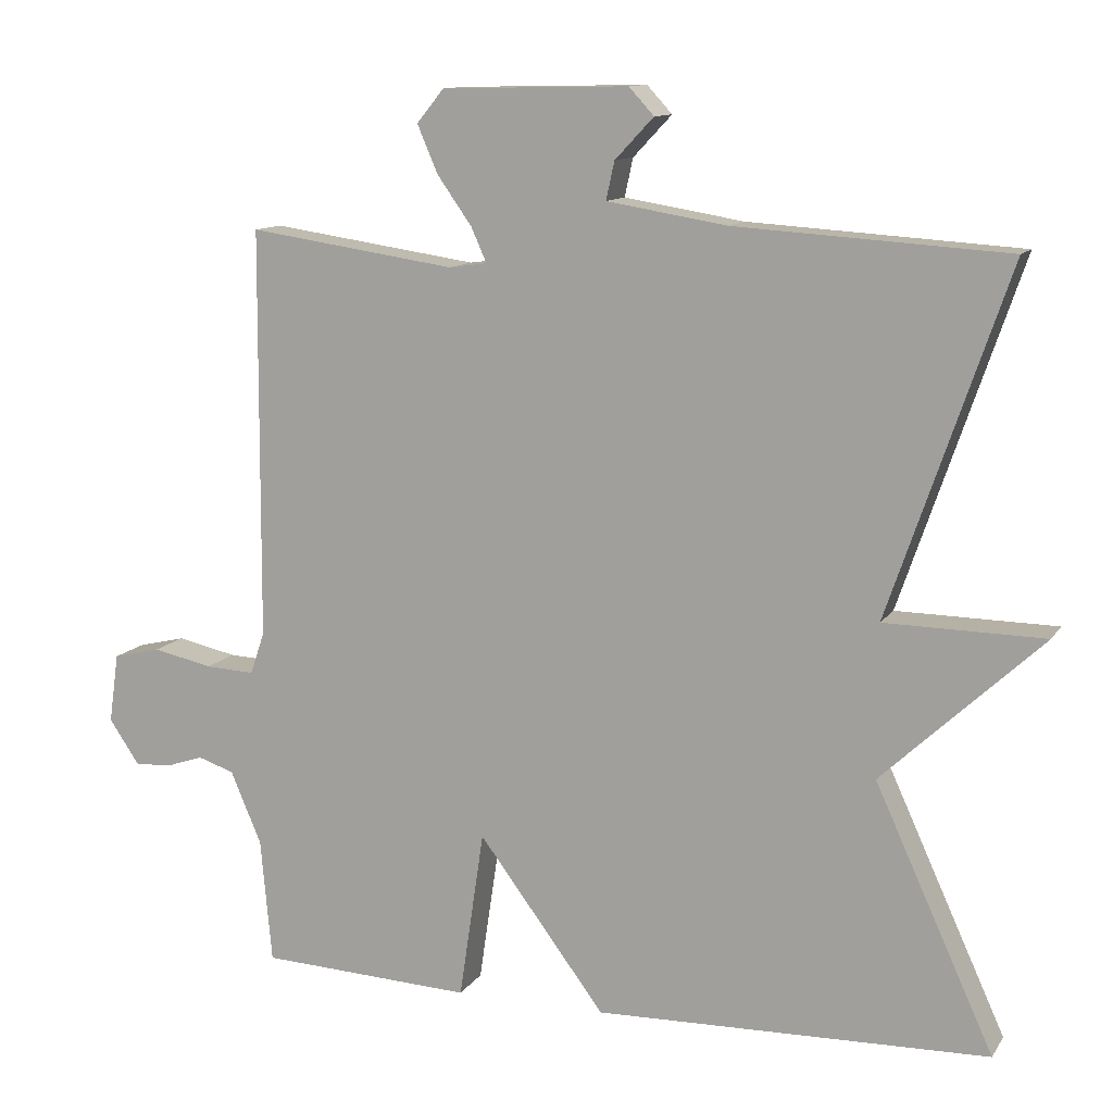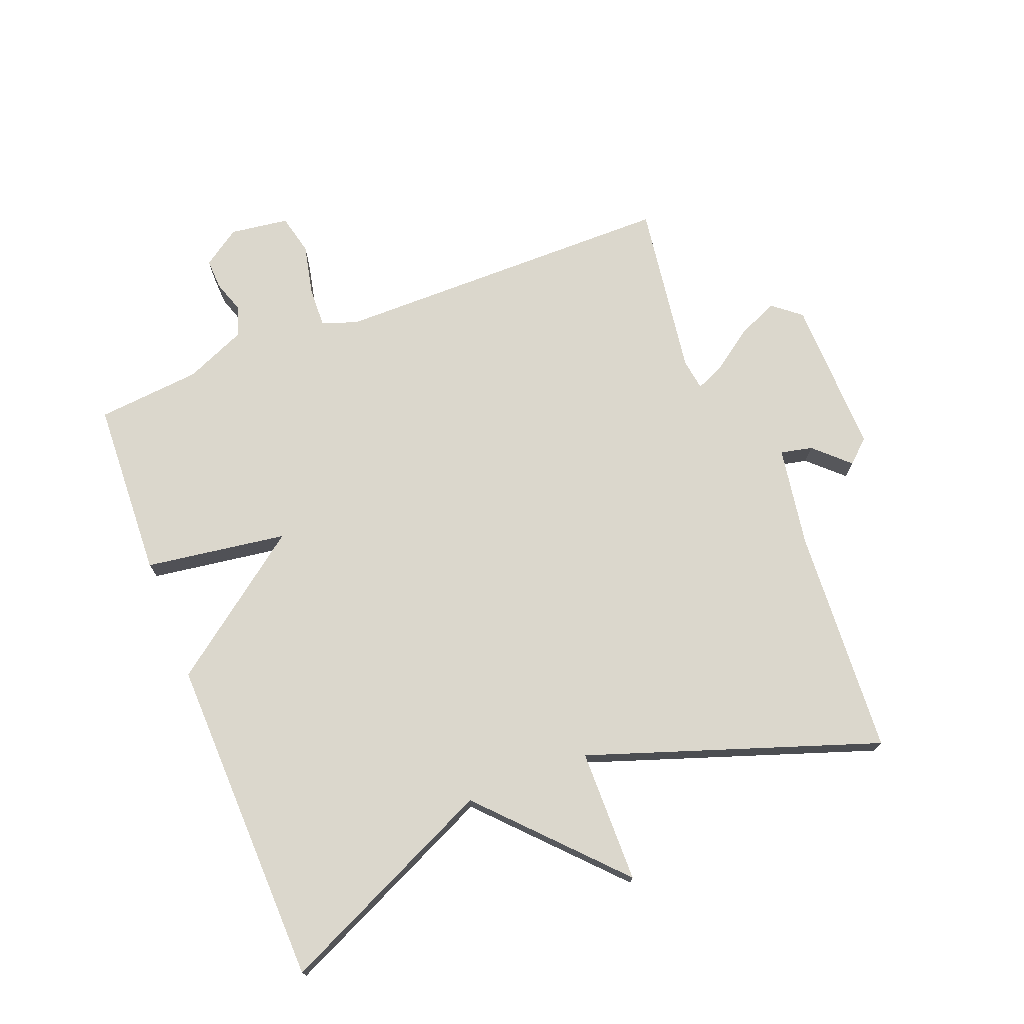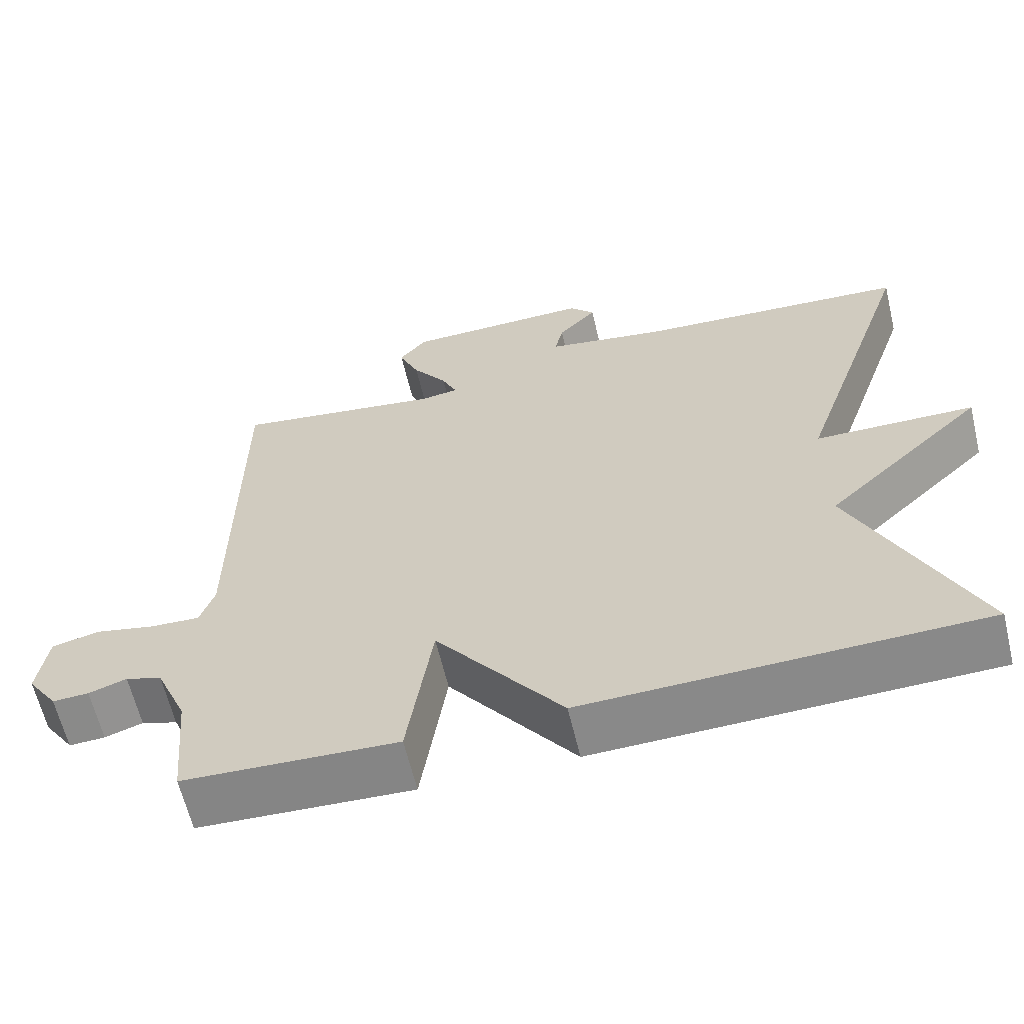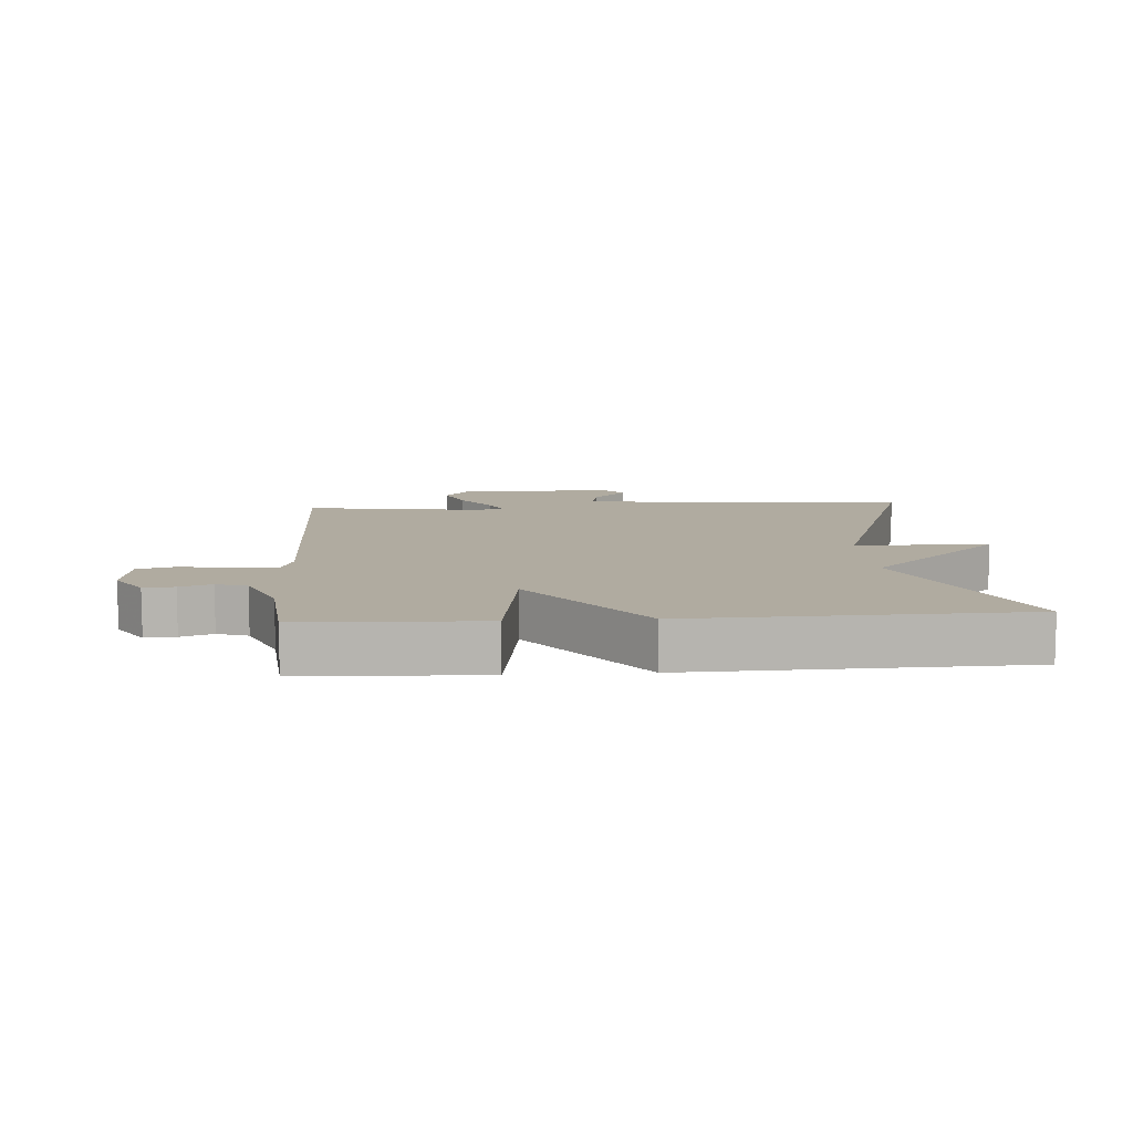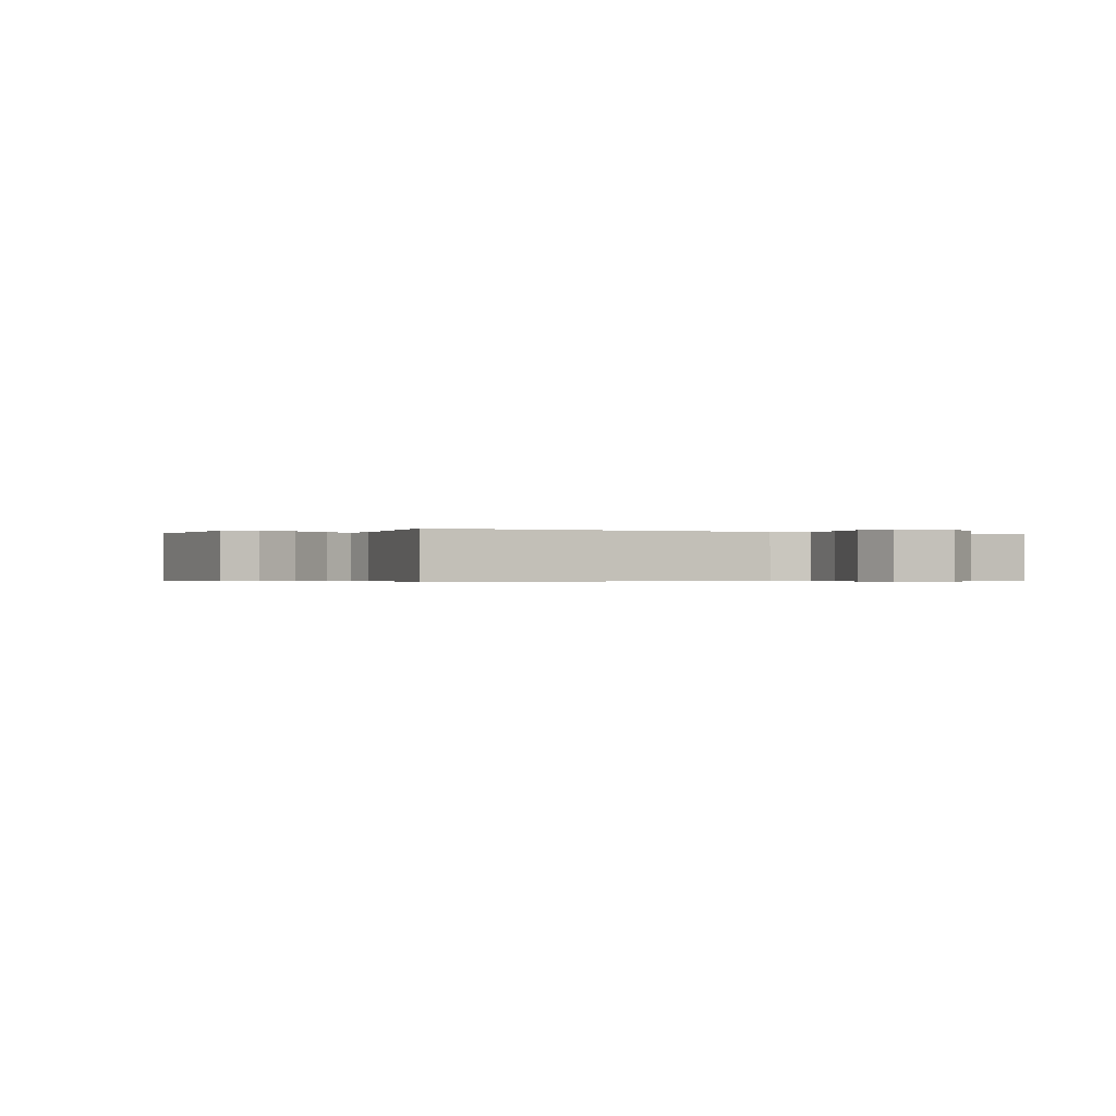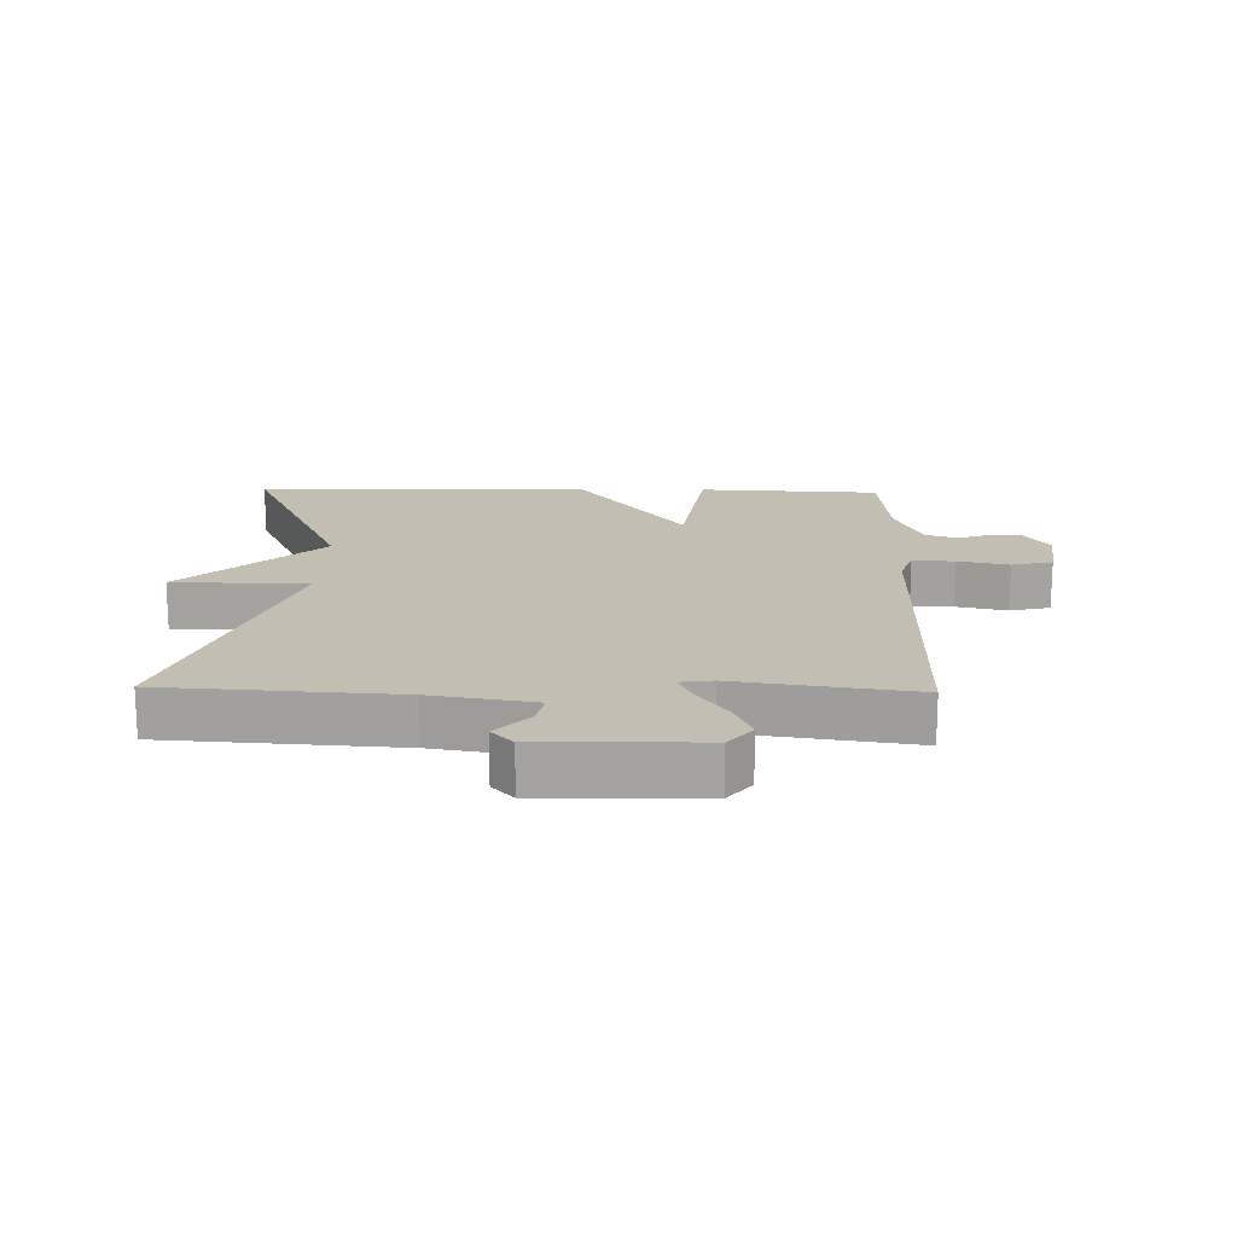
<metadata>
{"format":"obj","ext":"obj","renderer":"f3d","projection":"perspective","resolution":1024,"background":"white","views":[{"elev":11.7,"azim":-159.3,"up":"+Z"},{"elev":73.2,"azim":-111.4,"up":"+Y"},{"elev":-62.6,"azim":-166.6,"up":"+Z"},{"elev":9.8,"azim":176.0,"up":"+Y"},{"elev":-0.4,"azim":62.8,"up":"+Y"},{"elev":17.3,"azim":1.3,"up":"+Y"}]}
</metadata>
<code>
v 0.5 0.07 -0.5
v 0.219 0.07 -0.513
v 0.186 0.07 -0.29
v 0.019 0.07 -0.513
v -0.5 0.07 -0.5
v -0.343 0.07 -0.156
v -0.553 0.07 0.041
v -0.343 0.07 0.044
v -0.5 0.07 0.5
v -0.142 0.07 0.523
v 0.016 0.07 0.549
v 0.005 0.07 0.599
v -0.046 0.07 0.653
v -0.013 0.07 0.689
v 0.233 0.07 0.684
v 0.269 0.07 0.64
v 0.242 0.07 0.577
v 0.196 0.07 0.512
v 0.176 0.07 0.467
v 0.226 0.07 0.46
v 0.5 0.07 0.5
v 0.503 0.07 -0.041
v 0.522 0.07 -0.097
v 0.587 0.07 -0.094
v 0.666 0.07 -0.077
v 0.729 0.07 -0.092
v 0.742 0.07 -0.184
v 0.702 0.07 -0.243
v 0.654 0.07 -0.241
v 0.604 0.07 -0.224
v 0.556 0.07 -0.24
v 0.515 0.07 -0.336
v 0.5 0 -0.5
v 0.219 0 -0.513
v 0.186 0 -0.29
v 0.019 0 -0.513
v -0.5 0 -0.5
v -0.343 0 -0.156
v -0.553 0 0.041
v -0.343 0 0.044
v -0.5 0 0.5
v -0.142 0 0.523
v 0.016 0 0.549
v 0.005 0 0.599
v -0.046 0 0.653
v -0.013 0 0.689
v 0.233 0 0.684
v 0.269 0 0.64
v 0.242 0 0.577
v 0.196 0 0.512
v 0.176 0 0.467
v 0.226 0 0.46
v 0.5 0 0.5
v 0.503 0 -0.041
v 0.522 0 -0.097
v 0.587 0 -0.094
v 0.666 0 -0.077
v 0.729 0 -0.092
v 0.742 0 -0.184
v 0.702 0 -0.243
v 0.654 0 -0.241
v 0.604 0 -0.224
v 0.556 0 -0.24
v 0.515 0 -0.336
f 28 29 30
f 27 28 30
f 26 27 30
f 25 26 30
f 24 25 30
f 23 24 30 31
f 22 23 31 32
f 20 21 22
f 1 2 3
f 32 1 3
f 22 32 3
f 20 22 3
f 19 20 3
f 16 17 18
f 15 16 18
f 14 15 18
f 13 14 18
f 12 13 18
f 11 12 18 19
f 8 9 10
f 19 3 4
f 11 19 4
f 10 11 4
f 8 10 4
f 4 5 6
f 8 4 6
f 6 7 8
f 62 61 60
f 62 60 59
f 62 59 58
f 62 58 57
f 62 57 56
f 63 62 56 55
f 64 63 55 54
f 54 53 52
f 35 34 33
f 35 33 64
f 35 64 54
f 35 54 52
f 35 52 51
f 50 49 48
f 50 48 47
f 50 47 46
f 50 46 45
f 50 45 44
f 51 50 44 43
f 42 41 40
f 36 35 51
f 36 51 43
f 36 43 42
f 36 42 40
f 38 37 36
f 38 36 40
f 40 39 38
f 1 33 34 2
f 2 34 35 3
f 3 35 36 4
f 4 36 37 5
f 5 37 38 6
f 6 38 39 7
f 7 39 40 8
f 8 40 41 9
f 9 41 42 10
f 10 42 43 11
f 11 43 44 12
f 12 44 45 13
f 13 45 46 14
f 14 46 47 15
f 15 47 48 16
f 16 48 49 17
f 17 49 50 18
f 18 50 51 19
f 19 51 52 20
f 20 52 53 21
f 21 53 54 22
f 22 54 55 23
f 23 55 56 24
f 24 56 57 25
f 25 57 58 26
f 26 58 59 27
f 27 59 60 28
f 28 60 61 29
f 29 61 62 30
f 30 62 63 31
f 31 63 64 32
f 32 64 33 1

</code>
